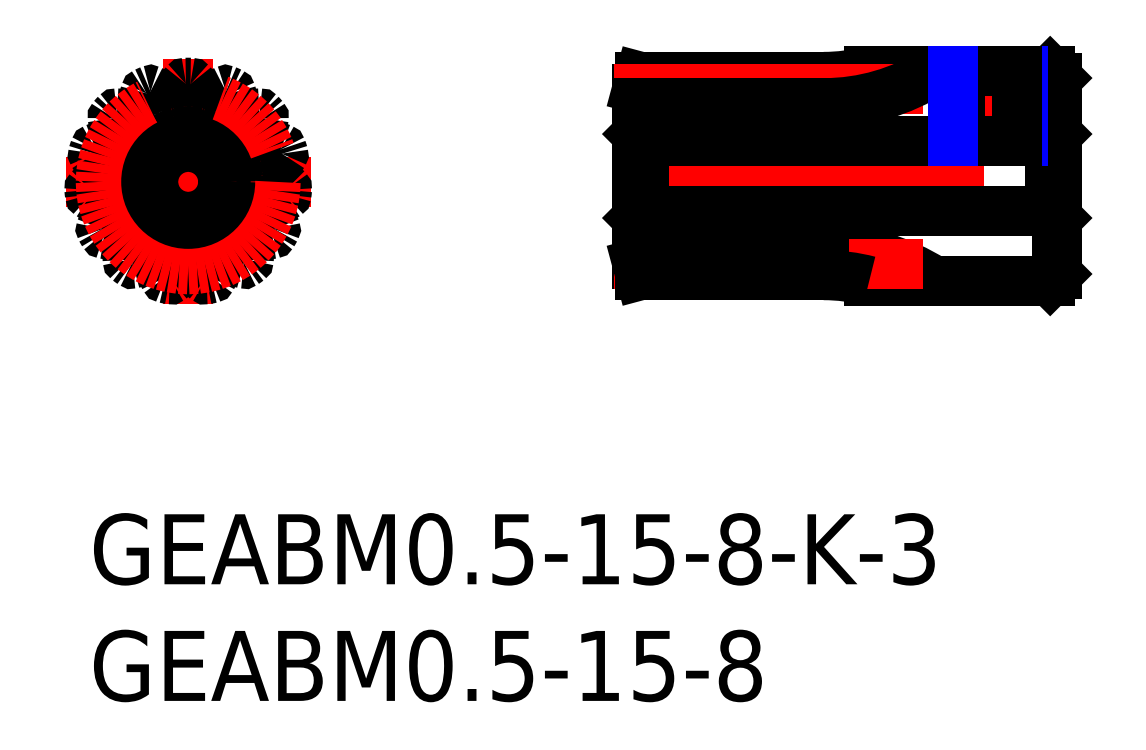
<metadata>
{"format":"dxf","ext":"dxf","renderer":"ezdxf+matplotlib","layout":"modelspace","background":"white","min_lineweight":24,"dpi":150}
</metadata>
<code>
0
SECTION
2
ENTITIES
0
TEXT
8
MSM_PART_NUMBER
10
0
20
-8
30
0
40
3
1
GEABM0.5-15-8
0
TEXT
8
MSM_PART_NUMBER
10
0
20
-3
30
0
40
3
1
GEABM0.5-15-8-K-3
0
LINE
8
MSM_CENTER
10
-1
20
14.25
30
0
11
9.5
21
14.25
31
0
0
LINE
8
MSM_CENTER
10
4.25
20
9
30
0
11
4.25
21
19.5
31
0
0
CIRCLE
8
MSM_CONTINUOUS
10
4.25
20
14.25
30
0
40
1.5
0
ARC
8
MSM_CONTINUOUS
10
7.145
20
15.98
30
0
40
0.25
50
139.4
51
210.9
0
ARC
8
MSM_CONTINUOUS
10
4.25
20
14.25
30
0
40
3.125
50
29.07
51
30.93
0
ARC
8
MSM_CONTINUOUS
10
7.2
20
15.89
30
0
40
0.25
50
209.1
51
280.6
0
ARC
8
MSM_CONTINUOUS
10
7.034
20
16.78
30
0
40
1.154
50
280.6
51
295.5
0
ARC
8
MSM_CONTINUOUS
10
7.832
20
15.4
30
0
40
1.154
50
124.5
51
139.4
0
ARC
8
MSM_CONTINUOUS
10
4.25
20
14.25
30
0
40
4.25
50
328.7
51
331.3
0
ARC
8
MSM_CONTINUOUS
10
7.837
20
12.07
30
0
40
0.05
50
280
51
328.7
0
ARC
8
MSM_CONTINUOUS
10
7.628
20
13.25
30
0
40
1.25
50
254
51
280
0
ARC
8
MSM_CONTINUOUS
10
7.395
20
12.43
30
0
40
0.404
50
232.5
51
254
0
ARC
8
MSM_CONTINUOUS
10
7.704
20
15.37
30
0
40
0.404
50
94
51
115.5
0
ARC
8
MSM_CONTINUOUS
10
7.988
20
13.84
30
0
40
1.154
50
100.5
51
115.4
0
ARC
8
MSM_CONTINUOUS
10
7.6
20
14.66
30
0
40
0.25
50
115.4
51
186.9
0
ARC
8
MSM_CONTINUOUS
10
4.25
20
14.25
30
0
40
3.125
50
5.074
51
6.926
0
ARC
8
MSM_CONTINUOUS
10
7.612
20
14.55
30
0
40
0.25
50
185.1
51
256.6
0
ARC
8
MSM_CONTINUOUS
10
7.821
20
15.43
30
0
40
1.154
50
256.6
51
271.5
0
ARC
8
MSM_CONTINUOUS
10
7.862
20
13.87
30
0
40
0.404
50
70
51
91.49
0
ARC
8
MSM_CONTINUOUS
10
7.572
20
13.08
30
0
40
1.25
50
43.97
51
70
0
ARC
8
MSM_CONTINUOUS
10
4.25
20
14.25
30
0
40
4.25
50
352.7
51
355.3
0
ARC
8
MSM_CONTINUOUS
10
8.416
20
13.71
30
0
40
0.05
50
304
51
352.7
0
ARC
8
MSM_CONTINUOUS
10
7.744
20
14.71
30
0
40
1.25
50
278
51
304
0
ARC
8
MSM_CONTINUOUS
10
6.447
20
11.2
30
0
40
1.154
50
52.51
51
67.41
0
ARC
8
MSM_CONTINUOUS
10
7.498
20
12.36
30
0
40
1.154
50
76.51
51
91.41
0
ARC
8
MSM_CONTINUOUS
10
7.476
20
13.26
30
0
40
0.25
50
91.41
51
162.9
0
ARC
8
MSM_CONTINUOUS
10
4.25
20
14.25
30
0
40
3.125
50
341.1
51
342.9
0
ARC
8
MSM_CONTINUOUS
10
7.443
20
13.16
30
0
40
0.25
50
161.1
51
232.6
0
ARC
8
MSM_CONTINUOUS
10
7.992
20
13.87
30
0
40
1.154
50
232.6
51
247.5
0
ARC
8
MSM_CONTINUOUS
10
7.395
20
12.43
30
0
40
0.404
50
46
51
67.49
0
ARC
8
MSM_CONTINUOUS
10
6.807
20
11.83
30
0
40
1.25
50
19.97
51
46
0
ARC
8
MSM_CONTINUOUS
10
7.935
20
12.24
30
0
40
0.05
50
331.3
51
19.97
0
ARC
8
MSM_CONTINUOUS
10
4.25
20
14.25
30
0
40
4.25
50
16.66
51
19.34
0
ARC
8
MSM_CONTINUOUS
10
8.274
20
15.45
30
0
40
0.05
50
328
51
16.66
0
ARC
8
MSM_CONTINUOUS
10
7.256
20
16.09
30
0
40
1.25
50
302
51
328
0
ARC
8
MSM_CONTINUOUS
10
7.704
20
15.37
30
0
40
0.404
50
280.5
51
302
0
ARC
8
MSM_CONTINUOUS
10
6.949
20
16.68
30
0
40
0.404
50
304.5
51
326
0
ARC
8
MSM_CONTINUOUS
10
1.551
20
16.68
30
0
40
0.404
50
214
51
235.5
0
ARC
8
MSM_CONTINUOUS
10
0.6685
20
15.4
30
0
40
1.154
50
40.59
51
55.49
0
ARC
8
MSM_CONTINUOUS
10
1.355
20
15.98
30
0
40
0.25
50
329.1
51
40.59
0
ARC
8
MSM_CONTINUOUS
10
4.25
20
14.25
30
0
40
3.125
50
149.1
51
150.9
0
ARC
8
MSM_CONTINUOUS
10
1.3
20
15.89
30
0
40
0.25
50
259.4
51
330.9
0
ARC
8
MSM_CONTINUOUS
10
1.466
20
16.78
30
0
40
1.154
50
244.5
51
259.4
0
ARC
8
MSM_CONTINUOUS
10
0.796
20
15.37
30
0
40
0.404
50
64.51
51
86
0
ARC
8
MSM_CONTINUOUS
10
0.737
20
14.53
30
0
40
1.25
50
86
51
112
0
ARC
8
MSM_CONTINUOUS
10
0.2869
20
15.64
30
0
40
0.05
50
112
51
160.7
0
ARC
8
MSM_CONTINUOUS
10
4.25
20
14.25
30
0
40
4.25
50
160.7
51
163.3
0
ARC
8
MSM_CONTINUOUS
10
0.2264
20
15.45
30
0
40
0.05
50
163.3
51
212
0
ARC
8
MSM_CONTINUOUS
10
1.244
20
16.09
30
0
40
1.25
50
212
51
238
0
ARC
8
MSM_CONTINUOUS
10
0.796
20
15.37
30
0
40
0.404
50
238
51
259.5
0
ARC
8
MSM_CONTINUOUS
10
0.5118
20
13.84
30
0
40
1.154
50
64.59
51
79.49
0
ARC
8
MSM_CONTINUOUS
10
0.8996
20
14.66
30
0
40
0.25
50
353.1
51
64.59
0
ARC
8
MSM_CONTINUOUS
10
4.25
20
14.25
30
0
40
3.125
50
173.1
51
174.9
0
ARC
8
MSM_CONTINUOUS
10
0.8882
20
14.55
30
0
40
0.25
50
283.4
51
354.9
0
ARC
8
MSM_CONTINUOUS
10
0.6786
20
15.43
30
0
40
1.154
50
268.5
51
283.4
0
ARC
8
MSM_CONTINUOUS
10
0.6382
20
13.87
30
0
40
0.404
50
88.51
51
110
0
ARC
8
MSM_CONTINUOUS
10
0.9275
20
13.08
30
0
40
1.25
50
110
51
136
0
ARC
8
MSM_CONTINUOUS
10
0.0639
20
13.91
30
0
40
0.05
50
136
51
184.7
0
ARC
8
MSM_CONTINUOUS
10
4.25
20
14.25
30
0
40
4.25
50
184.7
51
187.3
0
ARC
8
MSM_CONTINUOUS
10
0.08439
20
13.71
30
0
40
0.05
50
187.3
51
236
0
ARC
8
MSM_CONTINUOUS
10
0.7559
20
14.71
30
0
40
1.25
50
236
51
262
0
ARC
8
MSM_CONTINUOUS
10
0.6382
20
13.87
30
0
40
0.404
50
262
51
283.5
0
ARC
8
MSM_CONTINUOUS
10
1.002
20
12.36
30
0
40
1.154
50
88.59
51
103.5
0
ARC
8
MSM_CONTINUOUS
10
1.024
20
13.26
30
0
40
0.25
50
17.07
51
88.59
0
ARC
8
MSM_CONTINUOUS
10
4.25
20
14.25
30
0
40
3.125
50
197.1
51
198.9
0
ARC
8
MSM_CONTINUOUS
10
1.057
20
13.16
30
0
40
0.25
50
307.4
51
18.93
0
ARC
8
MSM_CONTINUOUS
10
0.5084
20
13.87
30
0
40
1.154
50
292.5
51
307.4
0
ARC
8
MSM_CONTINUOUS
10
1.105
20
12.43
30
0
40
0.404
50
112.5
51
134
0
ARC
8
MSM_CONTINUOUS
10
1.693
20
11.83
30
0
40
1.25
50
134
51
160
0
ARC
8
MSM_CONTINUOUS
10
0.5647
20
12.24
30
0
40
0.05
50
160
51
208.7
0
ARC
8
MSM_CONTINUOUS
10
4.25
20
14.25
30
0
40
4.25
50
208.7
51
211.3
0
ARC
8
MSM_CONTINUOUS
10
0.6627
20
12.07
30
0
40
0.05
50
211.3
51
260
0
ARC
8
MSM_CONTINUOUS
10
0.8716
20
13.25
30
0
40
1.25
50
260
51
286
0
ARC
8
MSM_CONTINUOUS
10
1.105
20
12.43
30
0
40
0.404
50
286
51
307.5
0
ARC
8
MSM_CONTINUOUS
10
2.053
20
11.2
30
0
40
1.154
50
112.6
51
127.5
0
ARC
8
MSM_CONTINUOUS
10
1.706
20
12.03
30
0
40
0.25
50
41.07
51
112.6
0
ARC
8
MSM_CONTINUOUS
10
4.25
20
14.25
30
0
40
3.125
50
221.1
51
222.9
0
ARC
8
MSM_CONTINUOUS
10
1.779
20
11.95
30
0
40
0.25
50
331.4
51
42.93
0
ARC
8
MSM_CONTINUOUS
10
0.9851
20
12.38
30
0
40
1.154
50
316.5
51
331.4
0
ARC
8
MSM_CONTINUOUS
10
2.115
20
11.31
30
0
40
0.404
50
136.5
51
158
0
ARC
8
MSM_CONTINUOUS
10
2.9
20
10.99
30
0
40
1.25
50
158
51
184
0
ARC
8
MSM_CONTINUOUS
10
1.703
20
10.91
30
0
40
0.05
50
184
51
232.7
0
ARC
8
MSM_CONTINUOUS
10
4.25
20
14.25
30
0
40
4.25
50
232.7
51
235.3
0
ARC
8
MSM_CONTINUOUS
10
1.861
20
10.8
30
0
40
0.05
50
235.3
51
284
0
ARC
8
MSM_CONTINUOUS
10
1.572
20
11.96
30
0
40
1.25
50
284
51
310
0
ARC
8
MSM_CONTINUOUS
10
2.115
20
11.31
30
0
40
0.404
50
310
51
331.5
0
ARC
8
MSM_CONTINUOUS
10
3.484
20
10.57
30
0
40
1.154
50
136.6
51
151.5
0
ARC
8
MSM_CONTINUOUS
10
2.828
20
11.19
30
0
40
0.25
50
65.07
51
136.6
0
ARC
8
MSM_CONTINUOUS
10
4.25
20
14.25
30
0
40
3.125
50
245.1
51
246.9
0
ARC
8
MSM_CONTINUOUS
10
2.927
20
11.14
30
0
40
0.25
50
355.4
51
66.93
0
ARC
8
MSM_CONTINUOUS
10
2.026
20
11.22
30
0
40
1.154
50
340.5
51
355.4
0
ARC
8
MSM_CONTINUOUS
10
3.495
20
10.7
30
0
40
0.404
50
160.5
51
182
0
ARC
8
MSM_CONTINUOUS
10
4.34
20
10.73
30
0
40
1.25
50
182
51
208
0
ARC
8
MSM_CONTINUOUS
10
3.281
20
10.16
30
0
40
0.05
50
208
51
256.7
0
ARC
8
MSM_CONTINUOUS
10
4.25
20
14.25
30
0
40
4.25
50
256.7
51
259.3
0
ARC
8
MSM_CONTINUOUS
10
3.473
20
10.12
30
0
40
0.05
50
259.3
51
308
0
ARC
8
MSM_CONTINUOUS
10
2.735
20
11.07
30
0
40
1.25
50
308
51
334
0
ARC
8
MSM_CONTINUOUS
10
3.495
20
10.7
30
0
40
0.404
50
334
51
355.5
0
ARC
8
MSM_CONTINUOUS
10
5.048
20
10.58
30
0
40
1.154
50
160.6
51
175.5
0
ARC
8
MSM_CONTINUOUS
10
4.195
20
10.88
30
0
40
0.25
50
89.07
51
160.6
0
ARC
8
MSM_CONTINUOUS
10
4.25
20
14.25
30
0
40
3.125
50
269.1
51
270.9
0
ARC
8
MSM_CONTINUOUS
10
4.305
20
10.88
30
0
40
0.25
50
19.41
51
90.93
0
ARC
8
MSM_CONTINUOUS
10
3.452
20
10.58
30
0
40
1.154
50
4.512
51
19.41
0
ARC
8
MSM_CONTINUOUS
10
5.005
20
10.7
30
0
40
0.404
50
184.5
51
206
0
ARC
8
MSM_CONTINUOUS
10
5.765
20
11.07
30
0
40
1.25
50
206
51
232
0
ARC
8
MSM_CONTINUOUS
10
5.027
20
10.12
30
0
40
0.05
50
232
51
280.7
0
ARC
8
MSM_CONTINUOUS
10
4.25
20
14.25
30
0
40
4.25
50
280.7
51
283.3
0
ARC
8
MSM_CONTINUOUS
10
5.219
20
10.16
30
0
40
0.05
50
283.3
51
332
0
ARC
8
MSM_CONTINUOUS
10
4.16
20
10.73
30
0
40
1.25
50
332
51
358
0
ARC
8
MSM_CONTINUOUS
10
5.005
20
10.7
30
0
40
0.404
50
358
51
19.49
0
ARC
8
MSM_CONTINUOUS
10
6.474
20
11.22
30
0
40
1.154
50
184.6
51
199.5
0
ARC
8
MSM_CONTINUOUS
10
5.573
20
11.14
30
0
40
0.25
50
113.1
51
184.6
0
ARC
8
MSM_CONTINUOUS
10
4.25
20
14.25
30
0
40
3.125
50
293.1
51
294.9
0
ARC
8
MSM_CONTINUOUS
10
5.672
20
11.19
30
0
40
0.25
50
43.41
51
114.9
0
ARC
8
MSM_CONTINUOUS
10
5.016
20
10.57
30
0
40
1.154
50
28.51
51
43.41
0
ARC
8
MSM_CONTINUOUS
10
6.385
20
11.31
30
0
40
0.404
50
208.5
51
230
0
ARC
8
MSM_CONTINUOUS
10
6.928
20
11.96
30
0
40
1.25
50
230
51
256
0
ARC
8
MSM_CONTINUOUS
10
6.639
20
10.8
30
0
40
0.05
50
256
51
304.7
0
ARC
8
MSM_CONTINUOUS
10
4.25
20
14.25
30
0
40
4.25
50
304.7
51
307.3
0
ARC
8
MSM_CONTINUOUS
10
6.797
20
10.91
30
0
40
0.05
50
307.3
51
356
0
ARC
8
MSM_CONTINUOUS
10
5.6
20
10.99
30
0
40
1.25
50
356
51
22
0
ARC
8
MSM_CONTINUOUS
10
6.385
20
11.31
30
0
40
0.404
50
22
51
43.49
0
ARC
8
MSM_CONTINUOUS
10
7.515
20
12.38
30
0
40
1.154
50
208.6
51
223.5
0
ARC
8
MSM_CONTINUOUS
10
6.721
20
11.95
30
0
40
0.25
50
137.1
51
208.6
0
ARC
8
MSM_CONTINUOUS
10
4.25
20
14.25
30
0
40
3.125
50
317.1
51
318.9
0
ARC
8
MSM_CONTINUOUS
10
6.794
20
12.03
30
0
40
0.25
50
67.41
51
138.9
0
ARC
8
MSM_CONTINUOUS
10
7.862
20
13.87
30
0
40
0.404
50
256.5
51
278
0
ARC
8
MSM_CONTINUOUS
10
8.436
20
13.91
30
0
40
0.05
50
355.3
51
43.97
0
ARC
8
MSM_CONTINUOUS
10
8.213
20
15.64
30
0
40
0.05
50
19.34
51
67.97
0
ARC
8
MSM_CONTINUOUS
10
7.763
20
14.53
30
0
40
1.25
50
67.97
51
94
0
ARC
8
MSM_CONTINUOUS
10
6.248
20
17.15
30
0
40
1.25
50
326
51
352
0
ARC
8
MSM_CONTINUOUS
10
7.436
20
16.99
30
0
40
0.05
50
352
51
40.66
0
ARC
8
MSM_CONTINUOUS
10
4.25
20
14.25
30
0
40
4.25
50
40.66
51
43.34
0
ARC
8
MSM_CONTINUOUS
10
7.305
20
17.13
30
0
40
0.05
50
43.34
51
91.97
0
ARC
8
MSM_CONTINUOUS
10
7.346
20
15.93
30
0
40
1.25
50
91.97
51
118
0
ARC
8
MSM_CONTINUOUS
10
6.949
20
16.68
30
0
40
0.404
50
118
51
139.5
0
ARC
8
MSM_CONTINUOUS
10
5.765
20
17.69
30
0
40
1.154
50
304.6
51
319.5
0
ARC
8
MSM_CONTINUOUS
10
6.278
20
16.95
30
0
40
0.25
50
233.1
51
304.6
0
ARC
8
MSM_CONTINUOUS
10
4.25
20
14.25
30
0
40
3.125
50
53.07
51
54.93
0
ARC
8
MSM_CONTINUOUS
10
6.189
20
17.01
30
0
40
0.25
50
163.4
51
234.9
0
ARC
8
MSM_CONTINUOUS
10
7.056
20
16.75
30
0
40
1.154
50
148.5
51
163.4
0
ARC
8
MSM_CONTINUOUS
10
5.727
20
17.57
30
0
40
0.404
50
328.5
51
350
0
ARC
8
MSM_CONTINUOUS
10
4.894
20
17.71
30
0
40
1.25
50
350
51
16.03
0
ARC
8
MSM_CONTINUOUS
10
6.047
20
18.05
30
0
40
0.05
50
16.03
51
64.66
0
ARC
8
MSM_CONTINUOUS
10
4.25
20
14.25
30
0
40
4.25
50
64.66
51
67.34
0
ARC
8
MSM_CONTINUOUS
10
5.868
20
18.13
30
0
40
0.05
50
67.34
51
116
0
ARC
8
MSM_CONTINUOUS
10
6.394
20
17.05
30
0
40
1.25
50
116
51
142
0
ARC
8
MSM_CONTINUOUS
10
5.727
20
17.57
30
0
40
0.404
50
142
51
163.5
0
ARC
8
MSM_CONTINUOUS
10
4.234
20
18.01
30
0
40
1.154
50
328.6
51
343.5
0
ARC
8
MSM_CONTINUOUS
10
5.005
20
17.54
30
0
40
0.25
50
257.1
51
328.6
0
ARC
8
MSM_CONTINUOUS
10
4.25
20
14.25
30
0
40
3.125
50
77.07
51
78.93
0
ARC
8
MSM_CONTINUOUS
10
4.898
20
17.56
30
0
40
0.25
50
187.4
51
258.9
0
ARC
8
MSM_CONTINUOUS
10
5.795
20
17.68
30
0
40
1.154
50
172.5
51
187.4
0
ARC
8
MSM_CONTINUOUS
10
4.25
20
17.88
30
0
40
0.404
50
352.5
51
14
0
ARC
8
MSM_CONTINUOUS
10
3.429
20
17.68
30
0
40
1.25
50
14
51
40.03
0
ARC
8
MSM_CONTINUOUS
10
4.348
20
18.45
30
0
40
0.05
50
40.03
51
88.66
0
ARC
8
MSM_CONTINUOUS
10
4.25
20
14.25
30
0
40
4.25
50
88.66
51
91.34
0
ARC
8
MSM_CONTINUOUS
10
4.152
20
18.45
30
0
40
0.05
50
91.34
51
140
0
ARC
8
MSM_CONTINUOUS
10
5.071
20
17.68
30
0
40
1.25
50
140
51
166
0
ARC
8
MSM_CONTINUOUS
10
4.25
20
17.88
30
0
40
0.404
50
166
51
187.5
0
ARC
8
MSM_CONTINUOUS
10
2.705
20
17.68
30
0
40
1.154
50
352.6
51
7.488
0
ARC
8
MSM_CONTINUOUS
10
3.602
20
17.56
30
0
40
0.25
50
281.1
51
352.6
0
ARC
8
MSM_CONTINUOUS
10
4.25
20
14.25
30
0
40
3.125
50
101.1
51
102.9
0
ARC
8
MSM_CONTINUOUS
10
3.495
20
17.54
30
0
40
0.25
50
211.4
51
282.9
0
ARC
8
MSM_CONTINUOUS
10
4.266
20
18.01
30
0
40
1.154
50
196.5
51
211.4
0
ARC
8
MSM_CONTINUOUS
10
2.773
20
17.57
30
0
40
0.404
50
16.51
51
38
0
ARC
8
MSM_CONTINUOUS
10
2.106
20
17.05
30
0
40
1.25
50
38
51
64.03
0
ARC
8
MSM_CONTINUOUS
10
2.632
20
18.13
30
0
40
0.05
50
64.03
51
112.7
0
ARC
8
MSM_CONTINUOUS
10
4.25
20
14.25
30
0
40
4.25
50
112.7
51
115.3
0
ARC
8
MSM_CONTINUOUS
10
2.453
20
18.05
30
0
40
0.05
50
115.3
51
164
0
ARC
8
MSM_CONTINUOUS
10
3.606
20
17.71
30
0
40
1.25
50
164
51
190
0
ARC
8
MSM_CONTINUOUS
10
2.773
20
17.57
30
0
40
0.404
50
190
51
211.5
0
ARC
8
MSM_CONTINUOUS
10
1.444
20
16.75
30
0
40
1.154
50
16.59
51
31.49
0
ARC
8
MSM_CONTINUOUS
10
2.311
20
17.01
30
0
40
0.25
50
305.1
51
16.59
0
ARC
8
MSM_CONTINUOUS
10
4.25
20
14.25
30
0
40
3.125
50
125.1
51
126.9
0
ARC
8
MSM_CONTINUOUS
10
2.222
20
16.95
30
0
40
0.25
50
235.4
51
306.9
0
ARC
8
MSM_CONTINUOUS
10
2.735
20
17.69
30
0
40
1.154
50
220.5
51
235.4
0
ARC
8
MSM_CONTINUOUS
10
1.551
20
16.68
30
0
40
0.404
50
40.51
51
62
0
ARC
8
MSM_CONTINUOUS
10
1.154
20
15.93
30
0
40
1.25
50
62
51
88.03
0
ARC
8
MSM_CONTINUOUS
10
1.195
20
17.13
30
0
40
0.05
50
88.03
51
136.7
0
ARC
8
MSM_CONTINUOUS
10
4.25
20
14.25
30
0
40
4.25
50
136.7
51
139.3
0
ARC
8
MSM_CONTINUOUS
10
1.064
20
16.99
30
0
40
0.05
50
139.3
51
188
0
ARC
8
MSM_CONTINUOUS
10
2.252
20
17.15
30
0
40
1.25
50
188
51
214
0
LINE
8
MSM_CENTER
10
22.5
20
14.5
30
0
11
42.5
21
14.5
31
0
0
LINE
8
MSM_CENTER
10
38.5
20
20
30
0
11
38.5
21
15
31
0
0
LINE
8
MSM_CONTINUOUS
10
41.5
20
18.7
30
0
11
41.5
21
10.3
31
0
0
LINE
8
MSM_CONTINUOUS
10
41.2
20
19
30
0
11
41.5
21
18.7
31
0
0
LINE
8
MSM_CONTINUOUS
10
41.5
20
16.3
30
0
11
41.2
21
16
31
0
0
LINE
8
MSM_CONTINUOUS
10
41.2
20
13
30
0
11
41.5
21
12.7
31
0
0
LINE
8
MSM_CONTINUOUS
10
23.5
20
10.75
30
0
11
23.5
21
18.25
31
0
0
LINE
8
MSM_CONTINUOUS
10
23.5
20
18.25
30
0
11
23.63
21
18.75
31
0
0
LINE
8
MSM_CONTINUOUS
10
23.63
20
18.75
30
0
11
31.5
21
18.75
31
0
0
LINE
8
MSM_CONTINUOUS
10
23.5
20
12.7
30
0
11
23.8
21
13
31
0
0
LINE
8
MSM_CONTINUOUS
10
23.8
20
16
30
0
11
23.5
21
16.3
31
0
0
LINE
8
MSM_CONTINUOUS
10
23.8
20
16
30
0
11
41.2
21
16
31
0
0
LINE
8
MSM_CONTINUOUS
10
23.8
20
13
30
0
11
23.8
21
16
31
0
0
LINE
8
MSM_CONTINUOUS
10
41.2
20
13
30
0
11
23.8
21
13
31
0
0
LINE
8
MSM_CONTINUOUS
10
41.2
20
13
30
0
11
41.2
21
16
31
0
0
LINE
8
MSM_CONTINUOUS
10
33.44
20
19
30
0
11
41.2
21
19
31
0
0
ARC
8
MSM_CONTINUOUS
10
31.5
20
26.43
30
0
40
7.675
50
270
51
284.7
0
CIRCLE
8
MSM_CENTER
10
4.25
20
14.25
30
0
40
3.75
0
CIRCLE
8
MSM_CONTINUOUS
10
4.25
20
14.25
30
0
40
1.8
0
LINE
8
MSM_CENTER
10
22.5
20
18.25
30
0
11
35.76
21
18.25
31
0
0
LINE
8
MSM_CONTINUOUS
10
23.5
20
17.62
30
0
11
31.5
21
17.62
31
0
0
ARC
8
MSM_CONTINUOUS
10
31.5
20
26.43
30
0
40
8.8
50
270
51
302.5
0
LINE
8
MSM_CONTINUOUS
10
41.2
20
10
30
0
11
41.5
21
10.3
31
0
0
LINE
8
MSM_CONTINUOUS
10
33.44
20
10
30
0
11
41.2
21
10
31
0
0
ARC
8
MSM_CONTINUOUS
10
31.5
20
2.575
30
0
40
8.8
50
57.54
51
90
0
LINE
8
MSM_CENTER
10
22.5
20
10.75
30
0
11
35.76
21
10.75
31
0
0
LINE
8
MSM_CONTINUOUS
10
23.63
20
10.25
30
0
11
31.5
21
10.25
31
0
0
LINE
8
MSM_CONTINUOUS
10
23.5
20
11.38
30
0
11
31.5
21
11.38
31
0
0
ARC
8
MSM_CONTINUOUS
10
31.5
20
2.575
30
0
40
7.675
50
75.34
51
90
0
LINE
8
MSM_CONTINUOUS
10
23.5
20
10.75
30
0
11
23.63
21
10.25
31
0
0
LINE
8
MSM_NARROW
10
40.05
20
19
30
0
11
40.05
21
16
31
0
0
LINE
8
MSM_CONTINUOUS
10
39.78
20
19
30
0
11
39.78
21
16
31
0
0
LINE
8
MSM_CONTINUOUS
10
37.32
20
19
30
0
11
37.32
21
16
31
0
0
LINE
8
MSM_NARROW
10
37.05
20
19
30
0
11
37.05
21
16
31
0
0
ENDSEC
0
EOF

</code>
